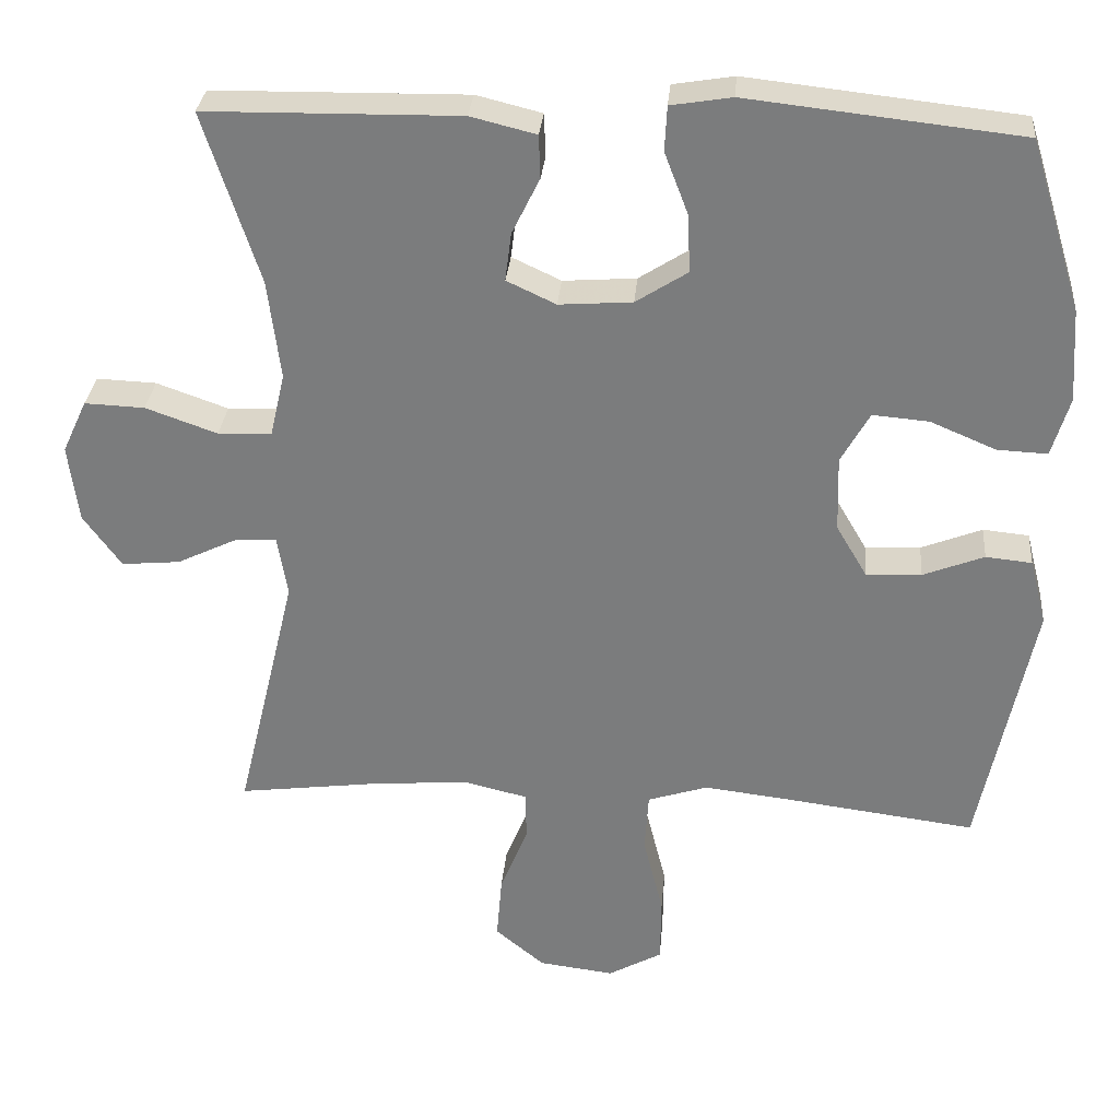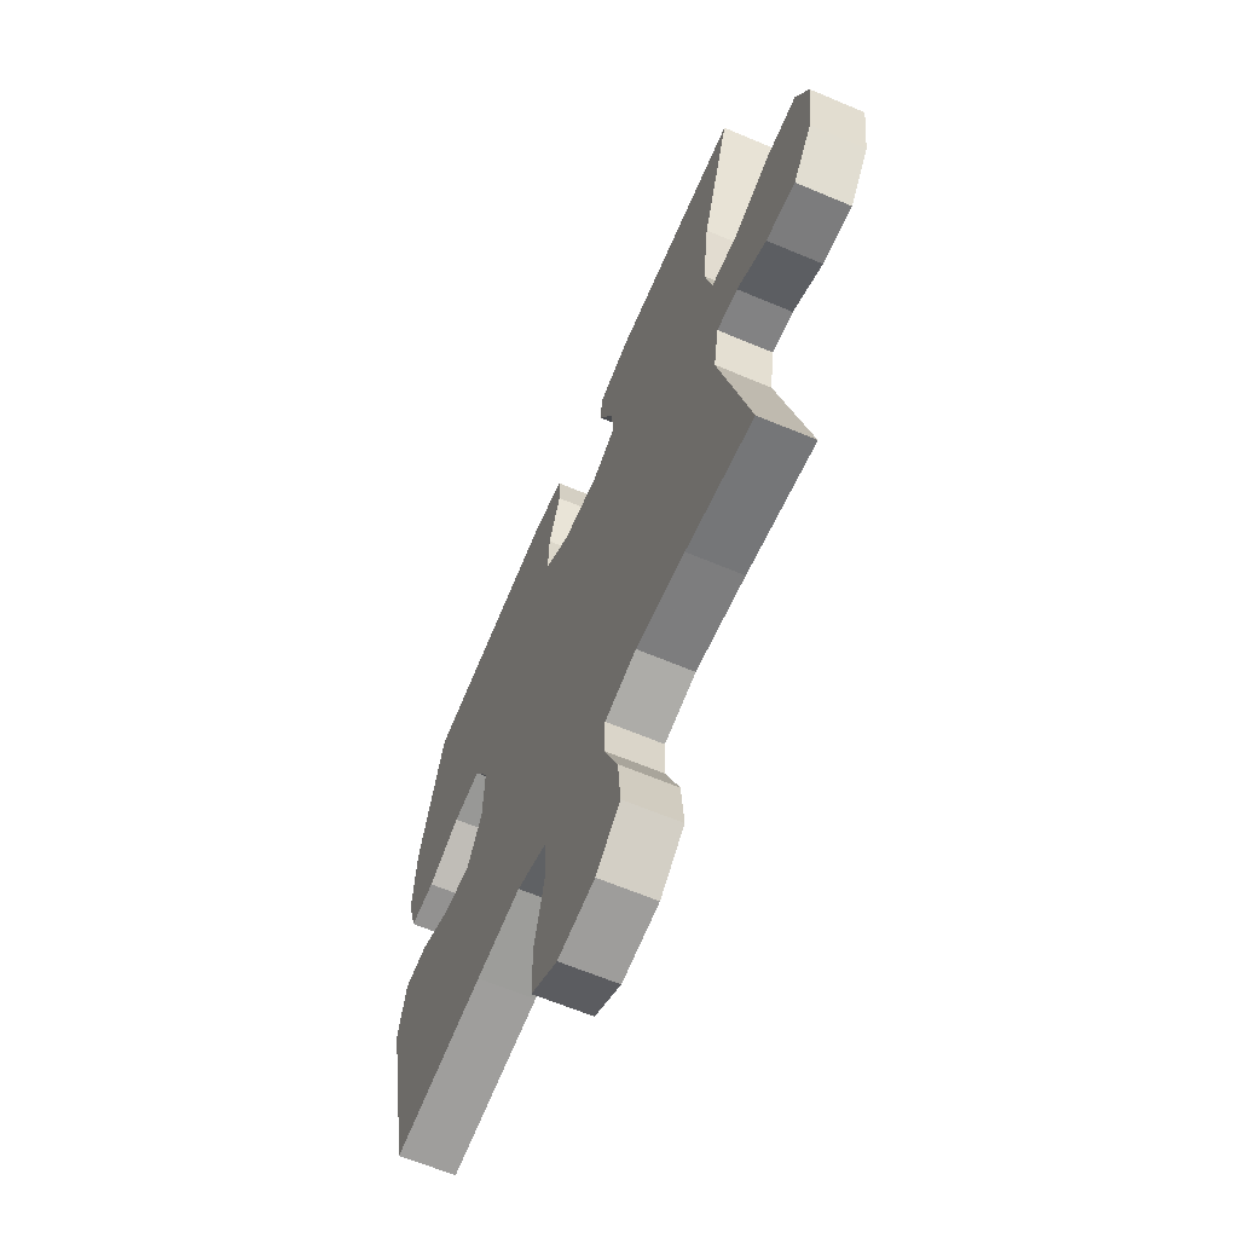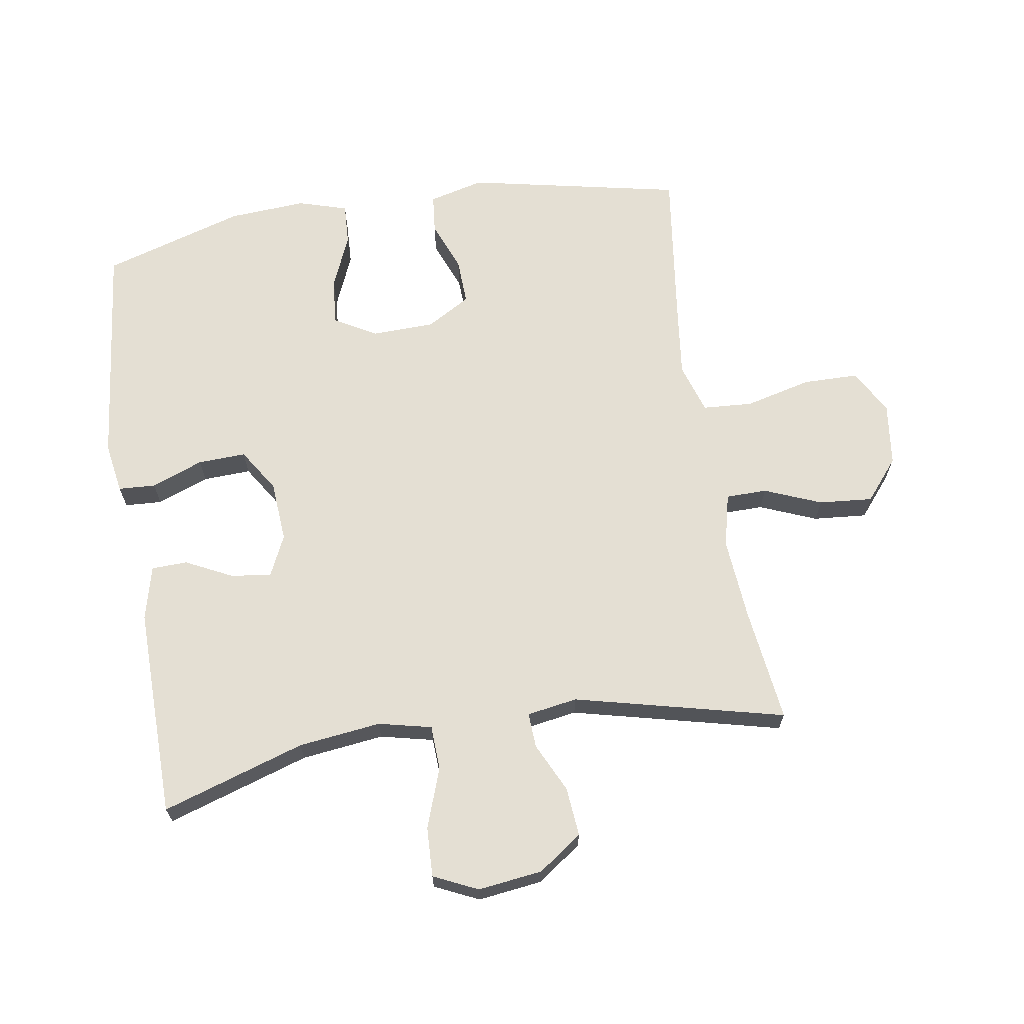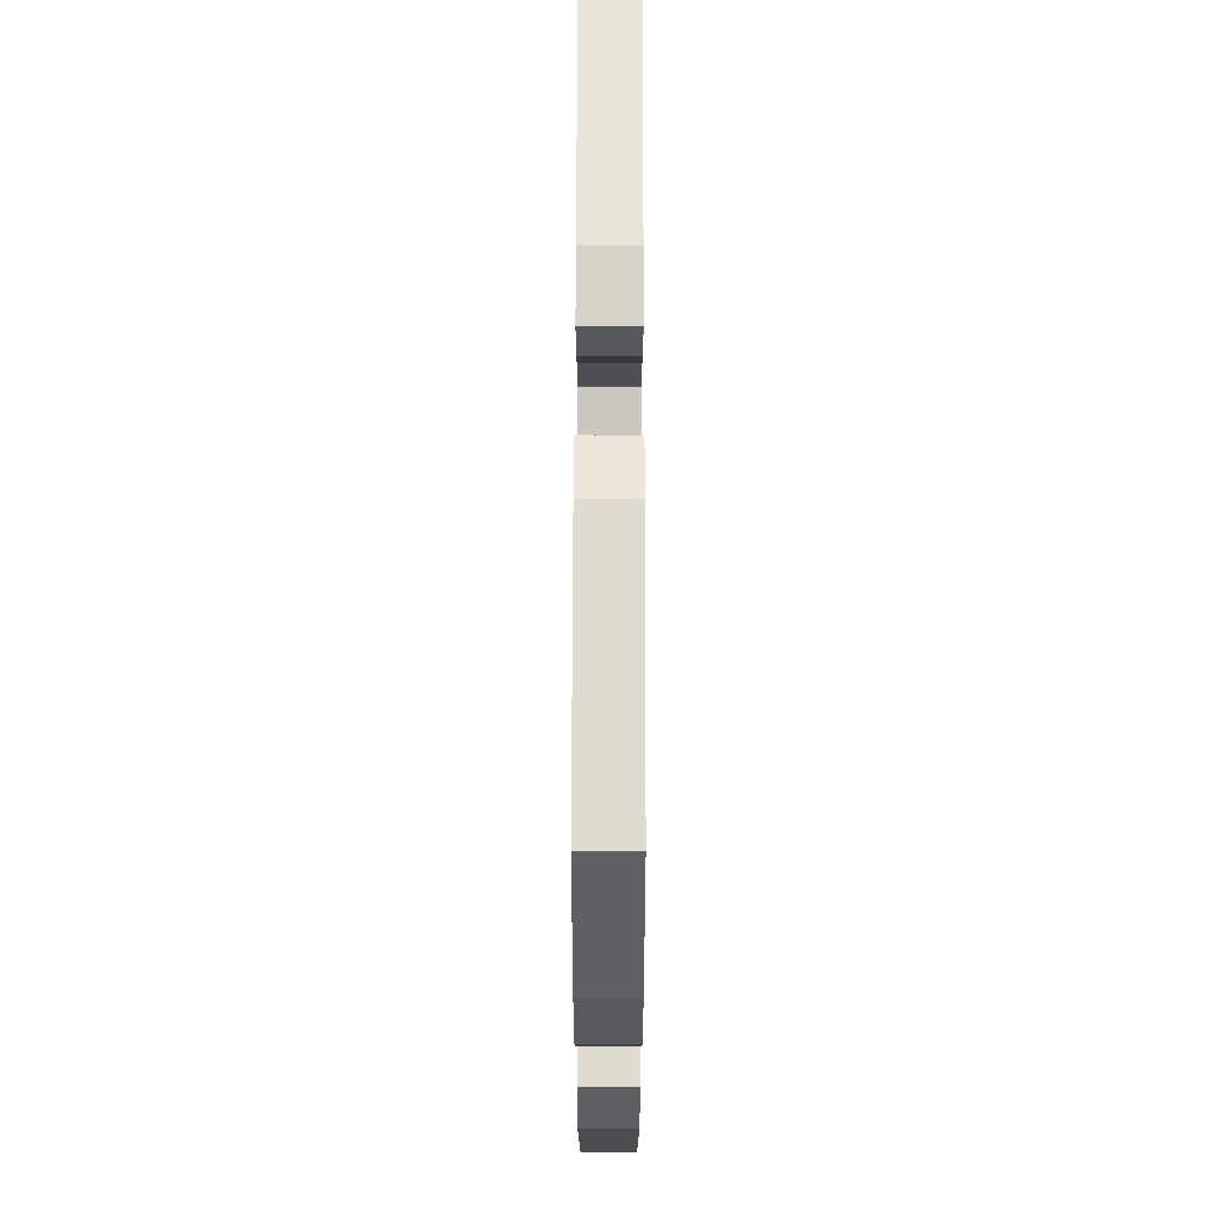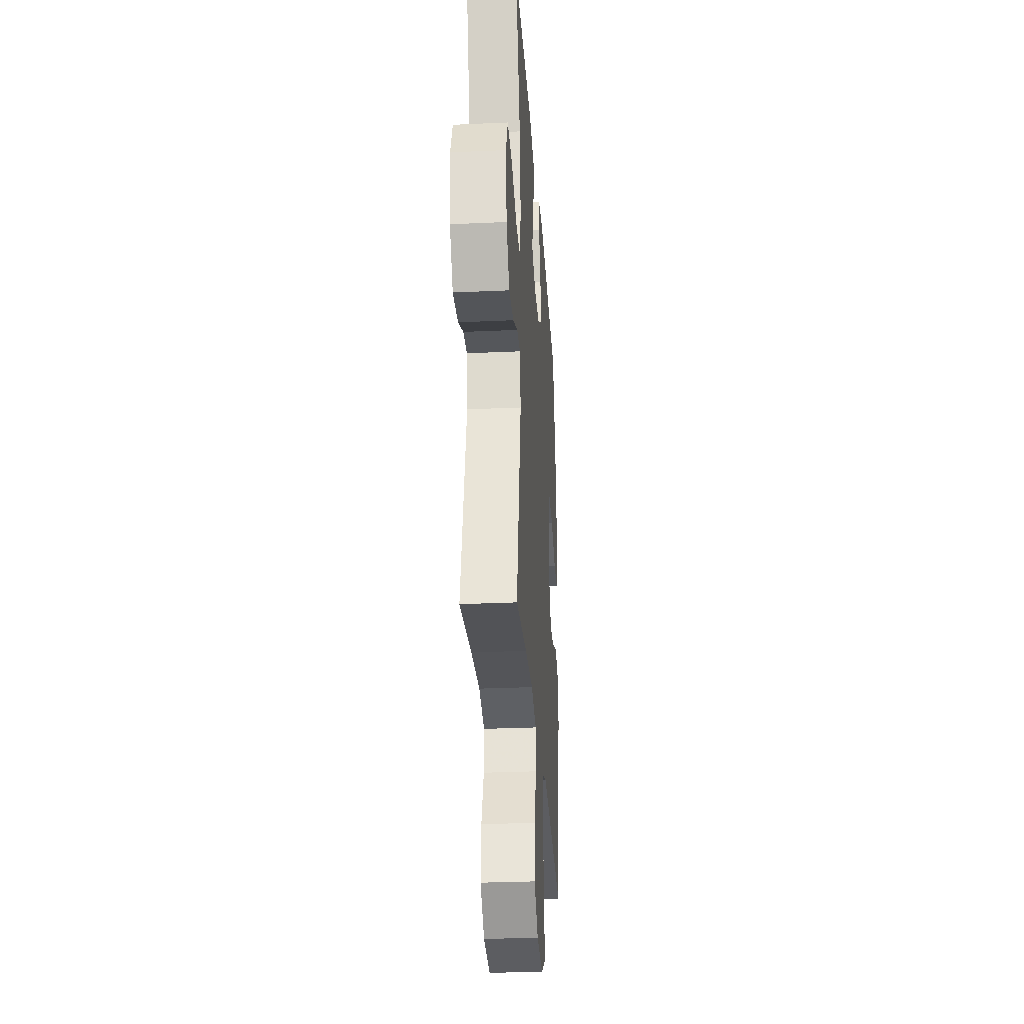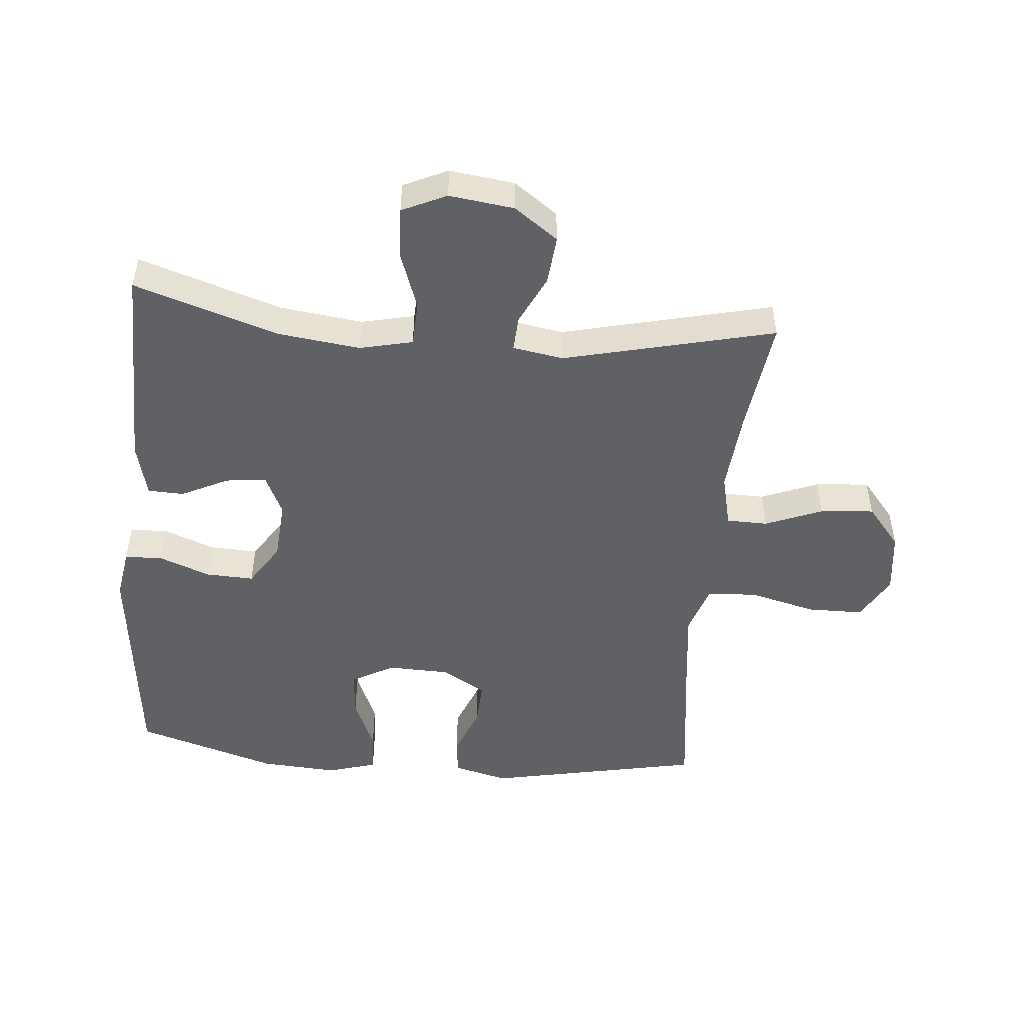
<metadata>
{"format":"obj","ext":"obj","renderer":"f3d","projection":"perspective","resolution":1024,"background":"white","views":[{"elev":30.7,"azim":-175.1,"up":"+Z"},{"elev":-63.9,"azim":66.9,"up":"+Z"},{"elev":66.8,"azim":81.0,"up":"+Y"},{"elev":63.5,"azim":-89.9,"up":"+Z"},{"elev":-29.7,"azim":93.8,"up":"+Z"},{"elev":-49.1,"azim":84.8,"up":"+Y"}]}
</metadata>
<code>
v -0.5 0.07 0.5
v -0.146 0.07 0.539
v -0.067 0.07 0.526
v -0.064 0.07 0.468
v -0.095 0.07 0.387
v -0.098 0.07 0.312
v -0.031 0.07 0.269
v 0.064 0.07 0.262
v 0.128 0.07 0.292
v 0.12 0.07 0.355
v 0.084 0.07 0.428
v 0.086 0.07 0.484
v 0.171 0.07 0.505
v 0.5 0.07 0.5
v 0.428 0.07 0.277
v 0.412 0.07 0.148
v 0.431 0.07 0.065
v 0.501 0.07 0.062
v 0.594 0.07 0.095
v 0.672 0.07 0.098
v 0.704 0.07 0.029
v 0.691 0.07 -0.072
v 0.642 0.07 -0.14
v 0.566 0.07 -0.133
v 0.489 0.07 -0.096
v 0.434 0.07 -0.093
v 0.421 0.07 -0.172
v 0.5 0.07 -0.5
v 0.322 0.07 -0.477
v 0.192 0.07 -0.466
v 0.108 0.07 -0.486
v 0.107 0.07 -0.55
v 0.143 0.07 -0.639
v 0.15 0.07 -0.723
v 0.086 0.07 -0.776
v -0.012 0.07 -0.788
v -0.082 0.07 -0.749
v -0.083 0.07 -0.662
v -0.057 0.07 -0.558
v -0.062 0.07 -0.48
v -0.14 0.07 -0.455
v -0.259 0.07 -0.469
v -0.5 0.07 -0.5
v -0.569 0.07 -0.164
v -0.547 0.07 -0.078
v -0.487 0.07 -0.072
v -0.408 0.07 -0.103
v -0.336 0.07 -0.106
v -0.296 0.07 -0.038
v -0.293 0.07 0.06
v -0.33 0.07 0.126
v -0.403 0.07 0.12
v -0.488 0.07 0.084
v -0.553 0.07 0.081
v -0.576 0.07 0.158
v -0.568 0.07 0.279
v -0.5 0 0.5
v -0.146 0 0.539
v -0.067 0 0.526
v -0.064 0 0.468
v -0.095 0 0.387
v -0.098 0 0.312
v -0.031 0 0.269
v 0.064 0 0.262
v 0.128 0 0.292
v 0.12 0 0.355
v 0.084 0 0.428
v 0.086 0 0.484
v 0.171 0 0.505
v 0.5 0 0.5
v 0.428 0 0.277
v 0.412 0 0.148
v 0.431 0 0.065
v 0.501 0 0.062
v 0.594 0 0.095
v 0.672 0 0.098
v 0.704 0 0.029
v 0.691 0 -0.072
v 0.642 0 -0.14
v 0.566 0 -0.133
v 0.489 0 -0.096
v 0.434 0 -0.093
v 0.421 0 -0.172
v 0.5 0 -0.5
v 0.322 0 -0.477
v 0.192 0 -0.466
v 0.108 0 -0.486
v 0.107 0 -0.55
v 0.143 0 -0.639
v 0.15 0 -0.723
v 0.086 0 -0.776
v -0.012 0 -0.788
v -0.082 0 -0.749
v -0.083 0 -0.662
v -0.057 0 -0.558
v -0.062 0 -0.48
v -0.14 0 -0.455
v -0.259 0 -0.469
v -0.5 0 -0.5
v -0.569 0 -0.164
v -0.547 0 -0.078
v -0.487 0 -0.072
v -0.408 0 -0.103
v -0.336 0 -0.106
v -0.296 0 -0.038
v -0.293 0 0.06
v -0.33 0 0.126
v -0.403 0 0.12
v -0.488 0 0.084
v -0.553 0 0.081
v -0.576 0 0.158
v -0.568 0 0.279
f 3 4 5
f 2 3 5
f 1 2 5
f 56 1 5
f 55 56 5
f 54 55 5
f 53 54 5
f 52 53 5
f 51 52 5 6
f 50 51 6 7
f 49 50 7 8
f 48 49 8 9
f 45 46 47
f 44 45 47
f 43 44 47
f 42 43 47
f 41 42 47 48
f 40 41 48 9
f 37 38 39
f 36 37 39
f 35 36 39
f 34 35 39
f 33 34 39
f 32 33 39
f 31 32 39 40
f 30 31 40 9
f 27 28 29
f 29 30 9
f 27 29 9
f 26 27 9
f 23 24 25
f 22 23 25
f 21 22 25
f 20 21 25
f 19 20 25
f 18 19 25
f 17 18 25 26
f 26 9 10
f 17 26 10
f 16 17 10
f 13 14 15
f 12 13 15
f 11 12 15
f 10 11 15
f 10 15 16
f 61 60 59
f 61 59 58
f 61 58 57
f 61 57 112
f 61 112 111
f 61 111 110
f 61 110 109
f 61 109 108
f 62 61 108 107
f 63 62 107 106
f 64 63 106 105
f 65 64 105 104
f 103 102 101
f 103 101 100
f 103 100 99
f 103 99 98
f 104 103 98 97
f 65 104 97 96
f 95 94 93
f 95 93 92
f 95 92 91
f 95 91 90
f 95 90 89
f 95 89 88
f 96 95 88 87
f 65 96 87 86
f 85 84 83
f 65 86 85
f 65 85 83
f 65 83 82
f 81 80 79
f 81 79 78
f 81 78 77
f 81 77 76
f 81 76 75
f 81 75 74
f 82 81 74 73
f 66 65 82
f 66 82 73
f 66 73 72
f 71 70 69
f 71 69 68
f 71 68 67
f 71 67 66
f 72 71 66
f 1 57 58 2
f 2 58 59 3
f 3 59 60 4
f 4 60 61 5
f 5 61 62 6
f 6 62 63 7
f 7 63 64 8
f 8 64 65 9
f 9 65 66 10
f 10 66 67 11
f 11 67 68 12
f 12 68 69 13
f 13 69 70 14
f 14 70 71 15
f 15 71 72 16
f 16 72 73 17
f 17 73 74 18
f 18 74 75 19
f 19 75 76 20
f 20 76 77 21
f 21 77 78 22
f 22 78 79 23
f 23 79 80 24
f 24 80 81 25
f 25 81 82 26
f 26 82 83 27
f 27 83 84 28
f 28 84 85 29
f 29 85 86 30
f 30 86 87 31
f 31 87 88 32
f 32 88 89 33
f 33 89 90 34
f 34 90 91 35
f 35 91 92 36
f 36 92 93 37
f 37 93 94 38
f 38 94 95 39
f 39 95 96 40
f 40 96 97 41
f 41 97 98 42
f 42 98 99 43
f 43 99 100 44
f 44 100 101 45
f 45 101 102 46
f 46 102 103 47
f 47 103 104 48
f 48 104 105 49
f 49 105 106 50
f 50 106 107 51
f 51 107 108 52
f 52 108 109 53
f 53 109 110 54
f 54 110 111 55
f 55 111 112 56
f 56 112 57 1

</code>
